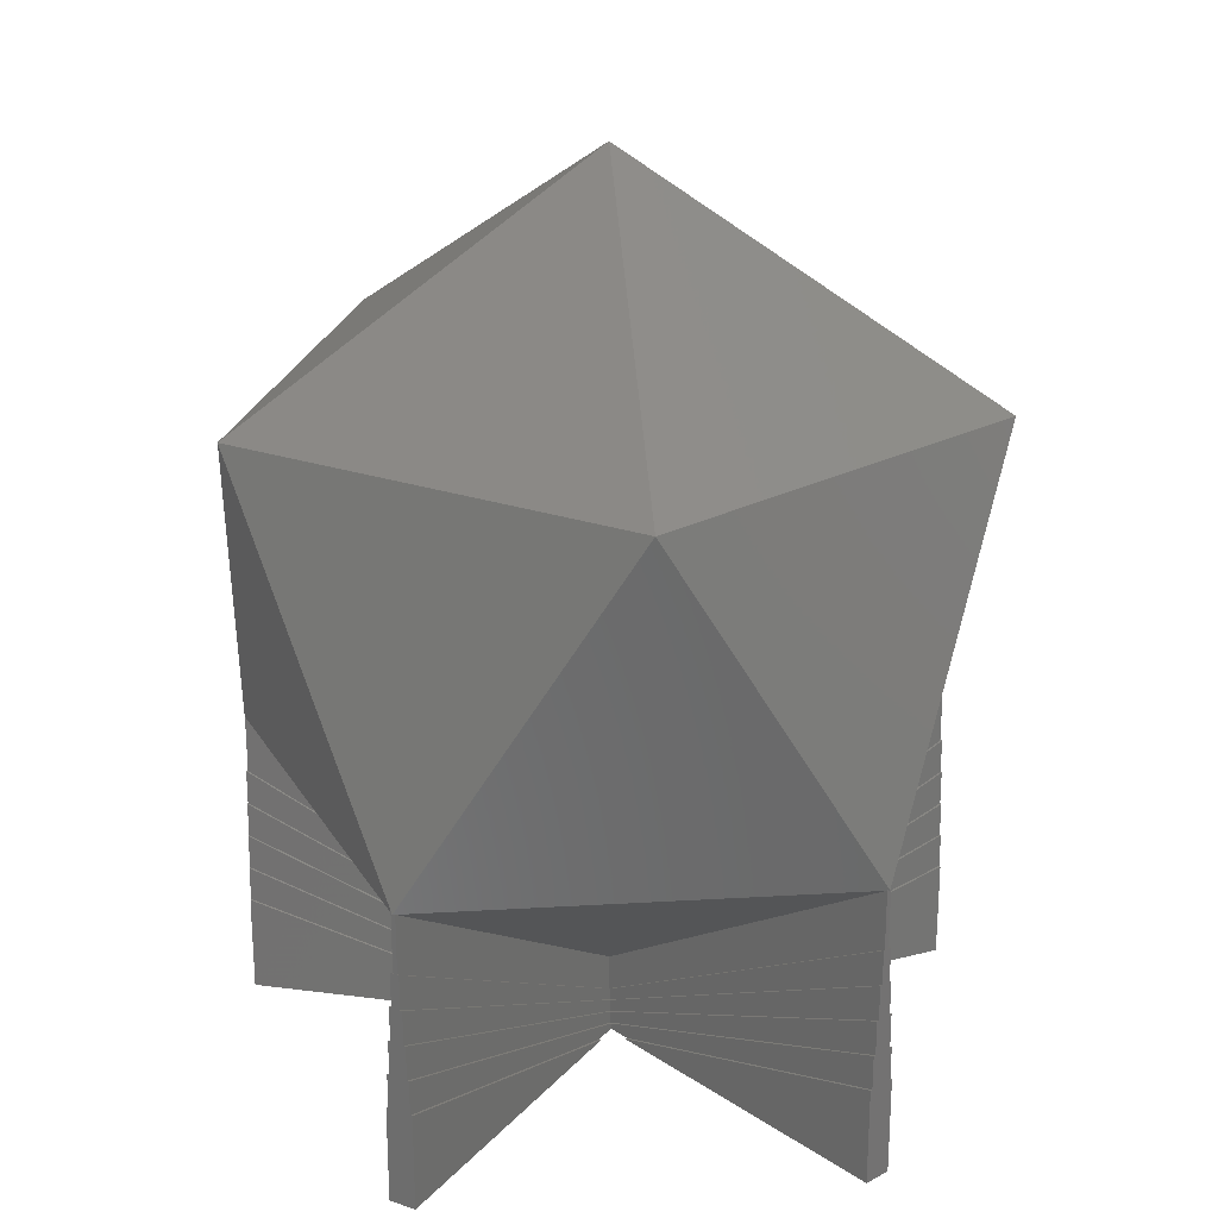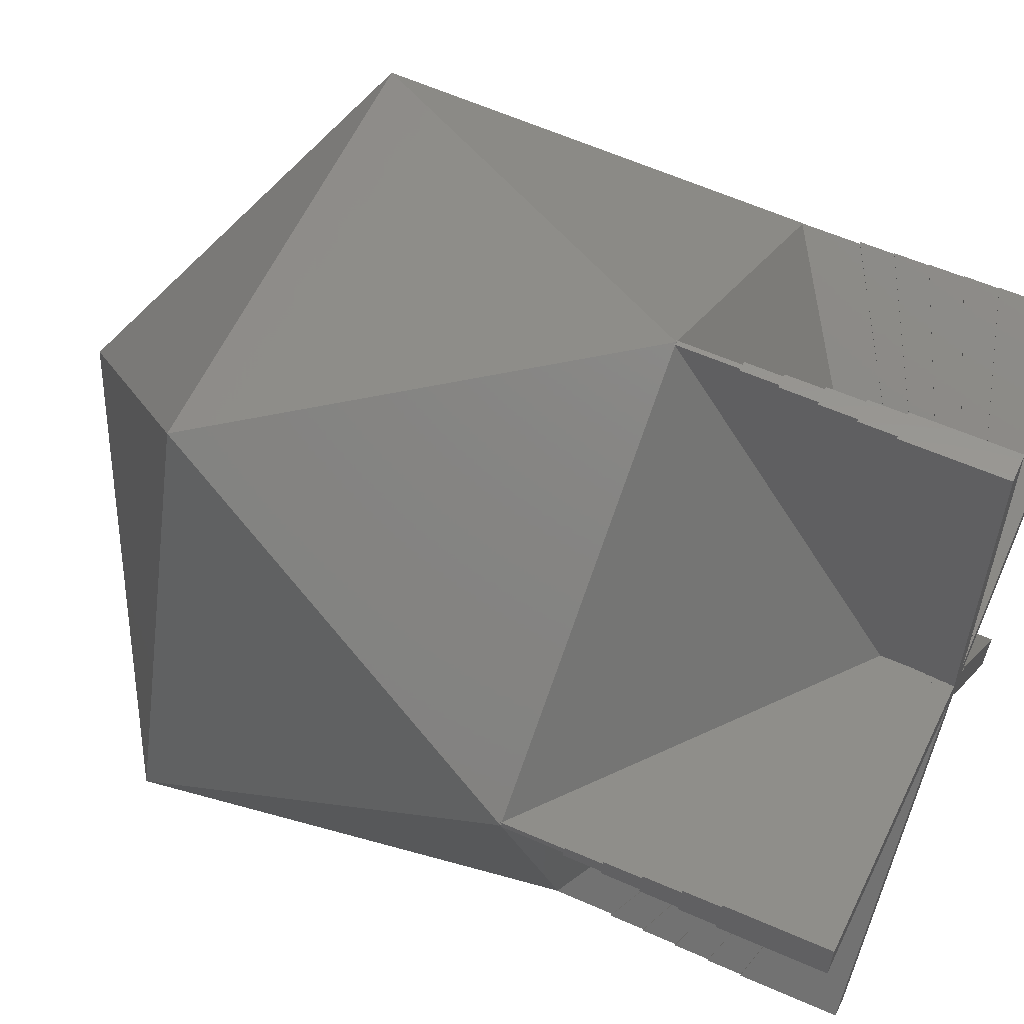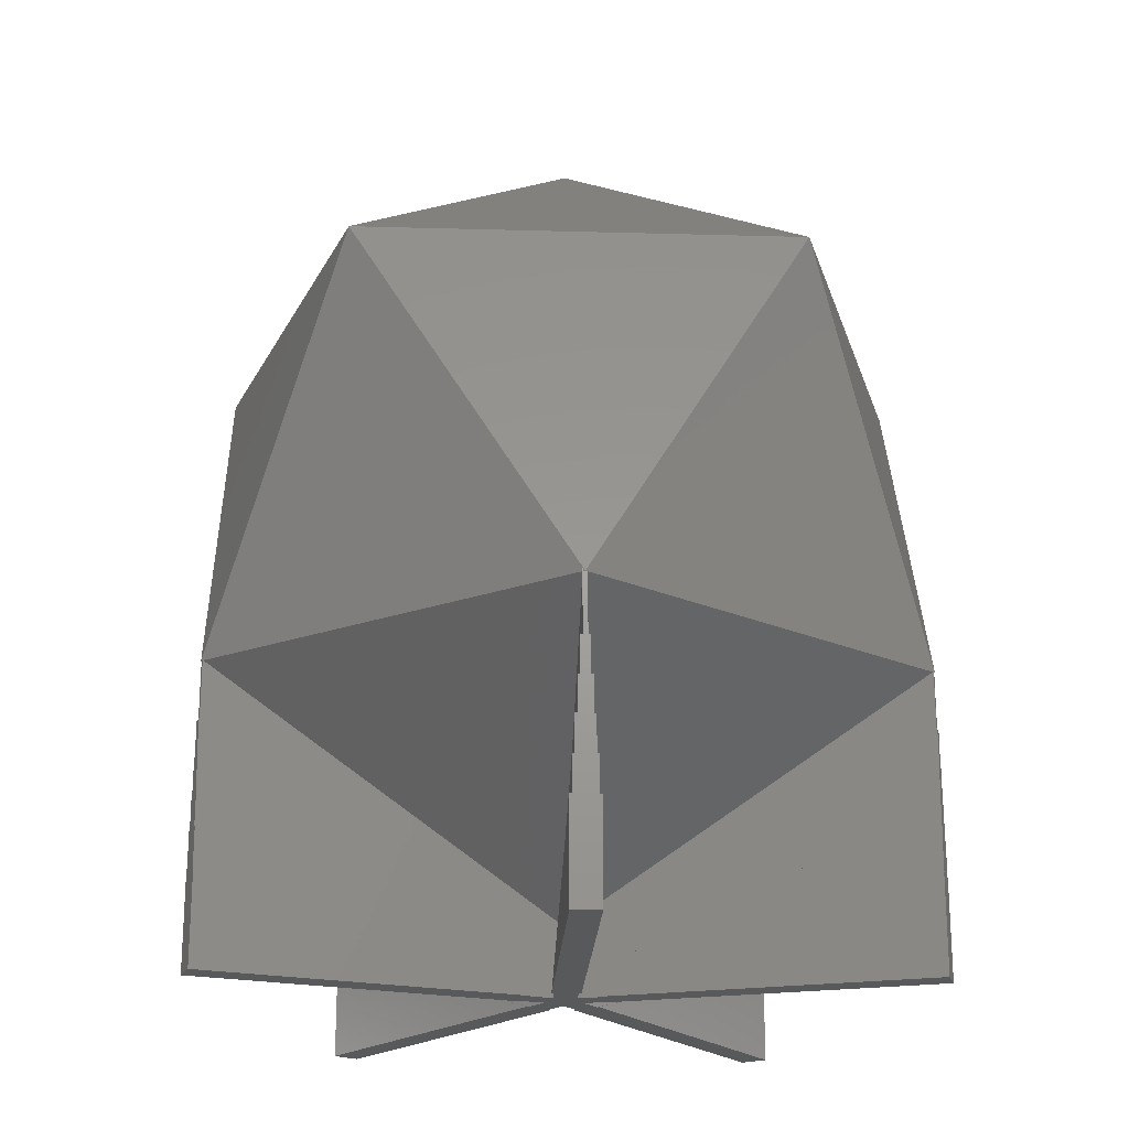
<metadata>
{"format":"stl","ext":"stl","renderer":"f3d","projection":"perspective","resolution":1024,"background":"white","views":[{"elev":23.2,"azim":-5.7,"up":"+Z"},{"elev":58.4,"azim":114.5,"up":"+Y"},{"elev":-21.3,"azim":33.2,"up":"+Z"}]}
</metadata>
<code>
# stl→obj: 332 verts, 700 faces
v 8.181 11.26 29.55
v -5.056 6.96 32.84
v 0.0005715 0.0009007 38.15
v 4.956 -6.992 8.341
v -8.02 -11.21 11.56
v 0 -0.1701 3.129
v -2.593 -14.88 24.03
v -8.015 -11.13 23.2
v -4.979 -14.1 19.97
v -0.0001622 -15.72 28.44
v -12.96 -6.303 28.44
v 0.1 15.65 12.72
v 2.593 14.88 17.13
v 8.015 11.13 17.95
v 0.1 15.67 12.82
v 0.09765 15.68 12.82
v 12.96 6.303 12.72
v 0.0001622 15.72 12.72
v 0.06248 15.68 12.72
v 4.979 14.1 21.19
v 11.89 -9.076 20
v 9.962 -11.72 14.7
v 13.03 -4.294 17.98
v 14.95 -2.132 24.02
v 14.95 0.3522 20
v 14.95 -4.858 28.43
v -11.89 9.076 21.15
v -13.03 4.294 23.17
v -9.962 11.72 26.45
v -14.95 2.132 17.13
v -14.95 4.858 12.72
v -14.95 -0.3522 21.15
v -14.91 4.844 12.69
v -14.89 4.903 12.72
v -0.1 0.1376 3.129
v -4.195 12.67 12.72
v -0.1 15.65 12.71
v -13.66 5.797 12.72
v -14.85 4.931 12.72
v -0.0007493 15.68 12.69
v -0.06262 15.68 12.71
v -0.0007512 15.72 12.71
v 10.76 -3.495 31.16
v 13.66 -5.797 28.44
v 14.95 -4.858 28.44
v 4.195 -12.67 28.44
v 0.000873 -4.411 35.43
v 1.294 -0.4202 37.31
v 0.0009526 -0.0001829 38.15
v 0.0006938 -14.36 29.28
v 0.0007512 -15.72 28.44
v -8.081 2.694 31.64
v -7.484 -2.432 33.29
v 0.0005715 0.0003416 38.15
v -9.247 12.7 28.44
v -9.24 12.72 28.44
v 0.1618 -0.05257 3.13
v 8.081 -2.694 9.507
v 9.227 -12.53 12.66
v 7.496 2.33 7.895
v 9.24 -12.72 12.72
v 9.247 -12.7 12.72
v 9.213 -12.68 12.69
v 9.242 -12.66 12.7
v -9.241 -12.72 12.72
v -9.135 -12.74 12.82
v -8.13 -13.08 14.61
v -9.149 -12.73 12.77
v -9.132 -12.74 12.82
v -9.126 -12.73 12.78
v 0.002804 -13.72 17.96
v 0.0003695 -15.72 28.44
v 4.62 -14.22 20.58
v -0.002804 13.72 23.19
v 8.13 13.08 26.55
v -4.62 14.22 20.58
v -0.0003695 15.72 12.72
v 9.241 12.72 28.44
v 9.241 12.72 28.43
v 14.95 4.857 12.72
v 14.95 4.858 12.71
v 14.95 4.862 12.72
v 13.05 4.24 23.2
v 13.05 4.239 23.2
v 12.1 3.93 28.44
v -13.05 -4.24 17.96
v -14.95 -4.862 28.43
v -14.95 -4.857 28.44
v -14.95 -4.858 28.44
v -14.93 4.784 12.72
v -14.94 4.75 12.82
v -14.94 4.748 12.82
v -12.1 -3.93 12.72
v -14.91 4.74 12.72
v -13.05 -4.239 17.95
v 9.24 12.72 28.44
v 11.96 4.352 28.44
v 8.069 2.61 31.67
v -0.1618 -0.05257 3.129
v -8.069 -2.61 9.478
v -1.43 0.3594 3.953
v -9.279 -12.6 12.72
v -11.96 -4.352 12.72
v -9.214 -12.68 12.69
v -9.24 -12.72 12.72
v -9.265 -12.64 12.72
v 9.927 -10.61 12.72
v 9.278 -12.6 12.72
v 9.264 -12.64 12.72
v 14.91 4.74 12.72
v 14.91 4.844 12.69
v 14.93 4.784 12.72
v -7.834 -2.545 33.06
v -9.927 10.61 28.44
v -8.058 11.1 17.95
v -4.842 14.15 20.95
v -0.1 15.67 12.82
v -0.09798 15.68 12.82
v 8.058 -11.1 23.2
v 4.842 -14.15 20.2
v -14.26 -5.803 26.55
v 14.88 4.937 12.82
v 14.26 5.803 14.61
v 14.89 4.903 12.71
v 14.88 4.938 12.82
v 14.85 4.931 12.71
v -4.975 -6.856 31.68
v 7.776 2.632 8.118
v 4.975 6.856 9.47
v 0.1 14.21 11.83
v 7.018 12.72 28.44
v 9.132 -12.74 12.82
v 9.134 -12.74 12.82
v 9.117 -12.72 12.72
v -7.018 -12.72 12.72
v 9.163 -12.72 12.72
v -9.163 -12.72 12.72
v -9.117 -12.72 12.72
v -10.7 3.372 9.98
v 14.94 4.751 12.82
v 14.94 4.748 12.82
v 9.293 -12.62 12.82
v -14.87 4.938 12.82
v -14.88 4.937 12.82
v -9.294 -12.62 12.82
v -9.293 -12.62 12.82
v 0.1 4.46 5.802
v 0.1 0.1376 3.13
v -0.1 15.68 12.82
v -0.1 15.68 10.2
v -0.1 0.1376 1.576
v 0.1 15.68 12.82
v 0.1 15.68 10.2
v 0.1 0.1376 1.576
v -14.94 4.749 12.82
v -14.94 4.749 10.2
v -0.1618 -0.05257 1.576
v -14.88 4.939 12.82
v -14.88 4.939 10.2
v -9.133 -12.74 10.2
v -9.133 -12.74 12.82
v 0 -0.1701 1.576
v -9.294 -12.62 10.2
v 9.294 -12.62 10.2
v 9.294 -12.62 12.82
v 0.1618 -0.05257 1.576
v 9.133 -12.74 10.2
v 9.133 -12.74 12.82
v 14.88 4.939 12.82
v 14.88 4.939 10.2
v 14.94 4.749 10.2
v 14.94 4.749 12.82
v -0.2 0.2753 1.653
v -0.2 15.72 8.724
v -0.2 0.2753 1.135
v -0.2 15.72 10.22
v 0.6 15.72 0
v 0.5 15.72 4.224
v 0.6 15.72 4.224
v -0.5 15.72 4.224
v -0.6 15.72 0
v -0.6 15.72 4.224
v 0.4 15.72 5.724
v 0.5 15.72 5.724
v -0.4 15.72 5.724
v -0.5 15.72 5.724
v 0.3 15.72 7.224
v 0.4 15.72 7.224
v -0.3 15.72 7.224
v -0.4 15.72 7.224
v 0.2 15.72 8.724
v 0.3 15.72 8.724
v -0.3 15.72 8.724
v 0.2 15.72 10.22
v 0.2 0.2753 1.653
v 0.2 0.2753 1.135
v -0.3 0.4129 1.203
v -0.3 0.4129 0.6766
v 0.3 0.4129 1.203
v 0.3 0.4129 0.6766
v -0.4 0.5506 0.7355
v -0.4 0.5506 0.2005
v 0.4 0.5506 0.7355
v 0.4 0.5506 0.2005
v -0.5 1.664 0
v -0.5 0.6882 0.2506
v -0.5 0.6882 0
v 0.5 0.6882 0.2506
v 0.5 1.664 0
v 0.5 0.6882 0
v -0.6 1.664 0
v 0.6 1.664 0
v -15.01 4.667 8.724
v -0.3236 -0.1051 1.653
v -15.01 4.667 10.22
v -0.3236 -0.1051 1.135
v -14.76 5.428 0
v -14.79 5.332 4.224
v -14.76 5.428 4.224
v -14.82 5.237 5.724
v -14.79 5.332 5.724
v -15.1 4.381 4.224
v -14.86 5.142 7.224
v -14.82 5.237 7.224
v -14.89 5.047 8.724
v -14.86 5.142 8.724
v -15.07 4.476 5.724
v -14.89 5.047 10.22
v -15.04 4.572 7.224
v -15.13 4.286 0
v -15.13 4.286 4.224
v -15.04 4.572 8.724
v -15.07 4.476 7.224
v -15.1 4.381 5.724
v -0.4854 -0.1577 1.203
v -0.4854 -0.1577 0.6766
v -0.6472 -0.2103 0.7355
v -0.6472 -0.2103 0.2005
v -1.737 0.03856 0
v -0.809 -0.2629 0.2506
v -0.809 -0.2629 0
v -1.428 0.9896 0
v -1.768 -0.05655 0
v -1.397 1.085 0
v -9.077 -12.83 8.724
v 0 -0.3403 1.653
v -9.077 -12.83 10.22
v 0 -0.3403 1.135
v -9.724 -12.36 0
v -9.643 -12.42 4.224
v -9.724 -12.36 4.224
v -8.834 -13.01 4.224
v -8.753 -13.07 0
v -8.753 -13.07 4.224
v -9.562 -12.48 5.724
v -9.643 -12.42 5.724
v -8.915 -12.95 5.724
v -8.834 -13.01 5.724
v -9.481 -12.54 7.224
v -9.562 -12.48 7.224
v -8.996 -12.89 7.224
v -8.915 -12.95 7.224
v -9.4 -12.6 8.724
v -9.481 -12.54 8.724
v -8.996 -12.89 8.724
v -9.4 -12.6 10.22
v 0 -0.5104 1.203
v 0 -0.5104 0.6766
v 0 -0.6805 0.7355
v 0 -0.6805 0.2005
v 0 -0.8507 0.2506
v -0.5733 -1.64 0
v 0 -0.8507 0
v -1.382 -1.052 0
v -0.4924 -1.699 0
v -1.463 -0.9932 0
v 9.4 -12.6 8.724
v 0.3236 -0.1051 1.653
v 9.4 -12.6 10.22
v 0.3236 -0.1051 1.135
v 8.753 -13.07 0
v 8.834 -13.01 4.224
v 8.753 -13.07 4.224
v 9.643 -12.42 4.224
v 9.724 -12.36 0
v 9.724 -12.36 4.224
v 8.915 -12.95 5.724
v 8.834 -13.01 5.724
v 9.562 -12.48 5.724
v 9.643 -12.42 5.724
v 8.996 -12.89 7.224
v 8.915 -12.95 7.224
v 9.481 -12.54 7.224
v 9.562 -12.48 7.224
v 9.077 -12.83 8.724
v 8.996 -12.89 8.724
v 9.481 -12.54 8.724
v 9.077 -12.83 10.22
v 0.4854 -0.1577 1.203
v 0.4854 -0.1577 0.6766
v 0.6472 -0.2103 0.7355
v 0.6472 -0.2103 0.2005
v 0.809 -0.2629 0.2506
v 1.382 -1.052 0
v 0.809 -0.2629 0
v 0.5733 -1.64 0
v 1.463 -0.9932 0
v 0.4924 -1.699 0
v 14.89 5.047 8.724
v 14.89 5.047 10.22
v 15.01 4.667 10.22
v 14.86 5.142 8.724
v 14.86 5.142 7.224
v 14.82 5.237 7.224
v 14.82 5.237 5.724
v 14.79 5.332 5.724
v 14.79 5.332 4.224
v 14.76 5.428 0
v 14.76 5.428 4.224
v 15.1 4.381 4.224
v 15.07 4.476 5.724
v 15.04 4.572 7.224
v 15.01 4.667 8.724
v 15.04 4.572 8.724
v 15.07 4.476 7.224
v 15.1 4.381 5.724
v 15.13 4.286 0
v 15.13 4.286 4.224
v 1.428 0.9896 0
v 1.737 0.03856 0
v 1.397 1.085 0
v 1.768 -0.05655 0
f 1 2 3
f 4 5 6
f 7 8 9
f 8 10 11
f 10 8 7
f 12 13 14
f 13 15 16
f 13 12 15
f 12 14 17
f 16 18 13
f 18 16 19
f 14 13 20
f 21 22 23
f 24 23 25
f 21 24 26
f 24 21 23
f 27 28 29
f 30 27 31
f 27 30 28
f 28 30 32
f 33 31 34
f 35 36 37
f 35 38 36
f 38 35 39
f 40 41 42
f 43 44 45
f 43 46 44
f 47 43 48
f 47 48 49
f 43 47 46
f 50 46 47
f 46 50 51
f 52 3 2
f 53 3 52
f 3 53 54
f 55 2 56
f 56 56 56
f 56 56 55
f 2 55 52
f 57 58 59
f 58 57 60
f 61 62 61
f 61 61 61
f 62 61 63
f 62 63 64
f 65 66 67
f 65 68 66
f 68 65 65
f 69 67 66
f 69 67 69
f 70 67 69
f 67 70 71
f 7 72 10
f 7 73 72
f 71 7 9
f 7 71 73
f 71 9 67
f 20 74 75
f 13 74 20
f 74 13 76
f 77 13 18
f 13 77 76
f 75 78 79
f 78 75 74
f 80 81 82
f 81 80 81
f 25 82 83
f 82 25 80
f 25 83 24
f 24 84 85
f 84 24 83
f 45 24 85
f 24 45 26
f 86 32 30
f 87 32 86
f 32 87 88
f 89 88 87
f 88 89 89
f 90 31 31
f 91 31 90
f 91 30 31
f 92 30 91
f 92 30 92
f 93 92 94
f 92 93 30
f 95 30 93
f 30 95 86
f 1 78 96
f 78 1 97
f 1 98 97
f 3 98 1
f 98 3 48
f 48 3 49
f 49 3 54
f 99 100 101
f 102 100 99
f 100 102 103
f 65 104 105
f 104 65 106
f 59 107 108
f 107 59 58
f 62 64 109
f 58 110 107
f 110 58 60
f 111 80 112
f 80 111 81
f 52 113 53
f 88 52 114
f 52 88 113
f 113 88 89
f 55 114 52
f 36 38 115
f 76 115 116
f 117 76 118
f 77 118 76
f 77 41 118
f 41 77 42
f 76 117 36
f 76 36 115
f 36 117 37
f 44 46 119
f 72 46 51
f 73 46 72
f 46 73 119
f 119 73 120
f 87 11 89
f 121 11 87
f 121 8 11
f 67 8 121
f 8 67 9
f 67 121 65
f 82 122 123
f 82 124 122
f 124 82 81
f 75 14 20
f 123 75 79
f 75 123 14
f 125 123 122
f 123 125 17
f 123 17 14
f 17 125 126
f 10 51 50
f 51 10 72
f 127 10 50
f 11 127 113
f 127 11 10
f 89 11 113
f 11 89 89
f 128 17 126
f 129 17 128
f 12 129 130
f 129 12 17
f 40 18 19
f 42 18 40
f 18 42 77
f 111 81 81
f 81 111 124
f 78 96 78
f 96 78 131
f 131 78 74
f 74 56 131
f 116 56 74
f 56 116 56
f 116 74 76
f 120 132 133
f 120 132 132
f 134 71 135
f 71 134 132
f 71 120 73
f 132 120 71
f 133 61 120
f 136 61 133
f 61 136 61
f 105 65 65
f 65 105 68
f 68 105 137
f 135 70 138
f 70 135 71
f 100 139 101
f 93 100 103
f 100 93 139
f 139 93 94
f 31 33 90
f 33 31 31
f 98 48 43
f 43 45 85
f 98 85 97
f 45 43 45
f 85 98 43
f 80 140 112
f 25 140 80
f 25 141 140
f 25 141 141
f 23 141 25
f 141 23 110
f 23 107 110
f 22 107 23
f 142 107 22
f 107 142 108
f 22 142 142
f 142 62 109
f 61 142 22
f 142 61 62
f 29 55 56
f 29 114 55
f 28 114 29
f 88 28 32
f 28 88 114
f 26 45 44
f 45 26 45
f 21 44 119
f 21 119 120
f 44 21 26
f 120 22 21
f 61 22 120
f 22 61 61
f 27 143 144
f 27 38 143
f 143 38 39
f 56 29 56
f 116 29 56
f 29 116 27
f 115 27 116
f 38 27 115
f 144 31 27
f 34 31 144
f 31 31 34
f 31 31 31
f 121 86 95
f 86 121 87
f 103 95 93
f 145 95 103
f 145 103 102
f 146 95 145
f 95 146 121
f 65 106 65
f 65 106 65
f 106 65 146
f 146 65 121
f 78 79 78
f 97 79 78
f 79 97 84
f 79 84 123
f 84 97 85
f 123 83 82
f 83 123 84
f 129 147 130
f 147 128 148
f 128 147 129
f 47 127 50
f 54 47 49
f 53 47 54
f 47 53 127
f 127 53 113
f 131 1 96
f 131 2 1
f 2 131 56
f 137 105 104
f 135 4 134
f 135 5 4
f 5 135 138
f 61 136 63
f 37 149 150
f 149 37 117
f 35 150 151
f 150 35 37
f 152 19 16
f 19 153 40
f 153 19 152
f 41 149 118
f 150 40 153
f 40 150 41
f 41 150 149
f 149 117 118
f 152 16 15
f 12 152 15
f 152 12 153
f 130 153 12
f 147 153 130
f 147 154 153
f 148 154 147
f 155 94 92
f 156 94 155
f 156 139 94
f 157 139 156
f 139 157 101
f 101 157 99
f 99 157 157
f 34 158 159
f 158 34 144
f 159 33 34
f 156 33 159
f 33 156 90
f 155 90 156
f 90 155 91
f 91 155 92
f 158 144 143
f 92 155 92
f 39 158 143
f 39 159 158
f 35 159 39
f 159 35 151
f 160 6 5
f 160 5 138
f 161 70 69
f 161 138 70
f 6 160 162
f 160 138 161
f 163 99 157
f 99 163 102
f 145 102 163
f 102 145 145
f 145 106 146
f 106 163 104
f 163 106 145
f 68 161 66
f 137 161 68
f 160 104 163
f 104 160 137
f 137 160 161
f 69 66 161
f 145 145 146
f 69 161 69
f 164 57 59
f 164 59 108
f 165 108 142
f 57 164 166
f 164 108 165
f 162 4 6
f 167 4 162
f 4 167 134
f 168 134 167
f 134 168 132
f 168 136 133
f 136 167 63
f 167 136 168
f 109 165 142
f 164 63 167
f 63 164 64
f 64 164 109
f 109 164 165
f 142 142 165
f 133 132 168
f 132 132 168
f 169 126 125
f 170 126 169
f 170 128 126
f 154 128 170
f 128 154 148
f 124 169 122
f 169 124 170
f 111 170 124
f 171 111 112
f 172 112 140
f 112 172 171
f 111 171 170
f 169 125 122
f 140 141 172
f 141 141 172
f 110 172 141
f 110 171 172
f 60 171 110
f 166 60 57
f 60 166 171
f 166 57 166
f 173 174 175
f 174 173 176
f 177 178 179
f 178 177 180
f 181 180 177
f 180 181 182
f 178 183 184
f 183 178 185
f 180 185 178
f 185 180 186
f 183 187 188
f 187 183 189
f 185 189 183
f 189 185 190
f 187 191 192
f 191 187 174
f 189 174 187
f 174 189 193
f 191 176 194
f 176 191 174
f 194 153 195
f 194 150 153
f 176 150 194
f 173 150 176
f 150 173 151
f 195 153 154
f 195 191 194
f 191 195 196
f 197 189 198
f 189 197 193
f 197 174 193
f 174 197 175
f 191 199 192
f 199 191 196
f 199 187 192
f 187 199 200
f 201 185 202
f 185 201 190
f 201 189 190
f 189 201 198
f 187 203 188
f 203 187 200
f 203 183 188
f 183 203 204
f 205 186 180
f 206 205 207
f 205 206 186
f 206 185 186
f 185 206 202
f 183 208 184
f 208 183 204
f 184 209 178
f 208 209 184
f 209 208 210
f 181 211 182
f 182 205 180
f 205 182 211
f 178 212 179
f 212 178 209
f 179 212 177
f 213 214 215
f 214 213 216
f 217 218 219
f 218 220 221
f 222 218 217
f 220 223 224
f 218 222 220
f 223 225 226
f 227 220 222
f 225 213 228
f 229 223 227
f 225 229 213
f 223 229 225
f 220 227 223
f 230 222 217
f 222 230 231
f 228 213 215
f 213 229 232
f 229 227 233
f 227 222 234
f 173 159 151
f 228 159 173
f 228 156 159
f 156 228 215
f 156 214 157
f 214 156 215
f 173 225 228
f 225 173 175
f 229 235 232
f 235 229 236
f 213 235 216
f 235 213 232
f 225 197 226
f 197 225 175
f 197 223 226
f 223 197 198
f 227 237 233
f 237 227 238
f 229 237 236
f 237 229 233
f 223 201 224
f 201 223 198
f 201 220 224
f 220 201 202
f 239 234 222
f 234 239 240
f 240 239 241
f 227 240 238
f 240 227 234
f 220 206 221
f 206 220 202
f 242 221 206
f 242 206 207
f 221 242 218
f 231 230 243
f 222 243 239
f 243 222 231
f 219 242 244
f 242 219 218
f 244 217 219
f 245 246 247
f 246 245 248
f 249 250 251
f 250 249 252
f 253 252 249
f 252 253 254
f 250 255 256
f 255 250 257
f 252 257 250
f 257 252 258
f 255 259 260
f 259 255 261
f 257 261 255
f 261 257 262
f 259 263 264
f 263 259 245
f 261 245 259
f 245 261 265
f 263 247 266
f 247 263 245
f 214 157 157
f 214 163 157
f 163 214 266
f 160 246 162
f 246 160 247
f 163 247 160
f 247 163 266
f 263 214 216
f 214 263 266
f 261 267 265
f 267 261 268
f 245 267 248
f 267 245 265
f 235 263 216
f 263 235 264
f 259 235 236
f 235 259 264
f 257 269 262
f 269 257 270
f 261 269 268
f 269 261 262
f 237 259 236
f 259 237 260
f 255 237 238
f 237 255 260
f 271 272 273
f 258 272 271
f 272 258 252
f 257 271 270
f 271 257 258
f 240 255 238
f 255 240 256
f 274 240 241
f 256 274 250
f 274 256 240
f 254 253 275
f 272 254 275
f 254 272 252
f 276 250 274
f 250 276 251
f 276 249 251
f 277 278 279
f 278 277 280
f 281 282 283
f 282 281 284
f 285 284 281
f 284 285 286
f 282 287 288
f 287 282 289
f 284 289 282
f 289 284 290
f 287 291 292
f 291 287 293
f 289 293 287
f 293 289 294
f 291 295 296
f 295 291 277
f 293 277 291
f 277 293 297
f 295 279 298
f 279 295 277
f 278 164 279
f 166 278 166
f 278 166 164
f 167 279 164
f 167 298 279
f 246 167 162
f 167 246 298
f 295 246 248
f 246 295 298
f 293 299 297
f 299 293 300
f 299 277 297
f 277 299 280
f 267 295 248
f 295 267 296
f 291 267 268
f 267 291 296
f 289 301 294
f 301 289 302
f 301 293 294
f 293 301 300
f 269 291 268
f 291 269 292
f 287 269 270
f 269 287 292
f 303 304 305
f 290 304 303
f 304 290 284
f 303 289 290
f 289 303 302
f 271 287 270
f 287 271 288
f 306 271 273
f 288 306 282
f 306 288 271
f 285 307 286
f 307 284 286
f 284 307 304
f 306 283 282
f 283 306 308
f 283 308 281
f 309 195 310
f 195 309 196
f 310 311 309
f 312 309 313
f 314 313 315
f 316 315 317
f 317 318 319
f 320 317 315
f 321 315 313
f 322 313 309
f 323 309 311
f 322 309 323
f 322 323 324
f 313 322 321
f 321 322 325
f 315 321 320
f 320 321 326
f 317 320 318
f 327 320 328
f 320 327 318
f 310 171 311
f 310 170 171
f 195 170 310
f 195 154 170
f 171 278 311
f 278 171 166
f 278 323 311
f 323 278 280
f 313 199 312
f 199 313 200
f 199 309 312
f 309 199 196
f 323 299 324
f 299 323 280
f 299 322 324
f 322 299 300
f 315 203 314
f 203 315 204
f 203 313 314
f 313 203 200
f 322 301 325
f 301 322 300
f 301 321 325
f 321 301 302
f 329 316 317
f 316 329 208
f 208 329 210
f 208 315 316
f 315 208 204
f 321 303 326
f 303 321 302
f 330 326 303
f 330 303 305
f 326 330 320
f 318 331 319
f 319 329 317
f 329 319 331
f 320 332 328
f 332 320 330
f 328 332 327
f 272 274 241
f 253 274 272
f 253 272 275
f 249 274 253
f 274 249 276
f 241 273 272
f 273 241 207
f 241 242 207
f 242 241 239
f 304 285 281
f 285 304 307
f 306 304 281
f 304 306 305
f 306 281 308
f 305 329 330
f 305 210 329
f 273 305 306
f 207 210 273
f 305 273 210
f 330 327 332
f 327 330 318
f 329 318 330
f 318 329 331
f 209 177 212
f 210 207 209
f 209 207 205
f 209 205 177
f 181 205 211
f 205 181 177
f 230 239 243
f 242 217 244
f 239 217 242
f 239 230 217

</code>
